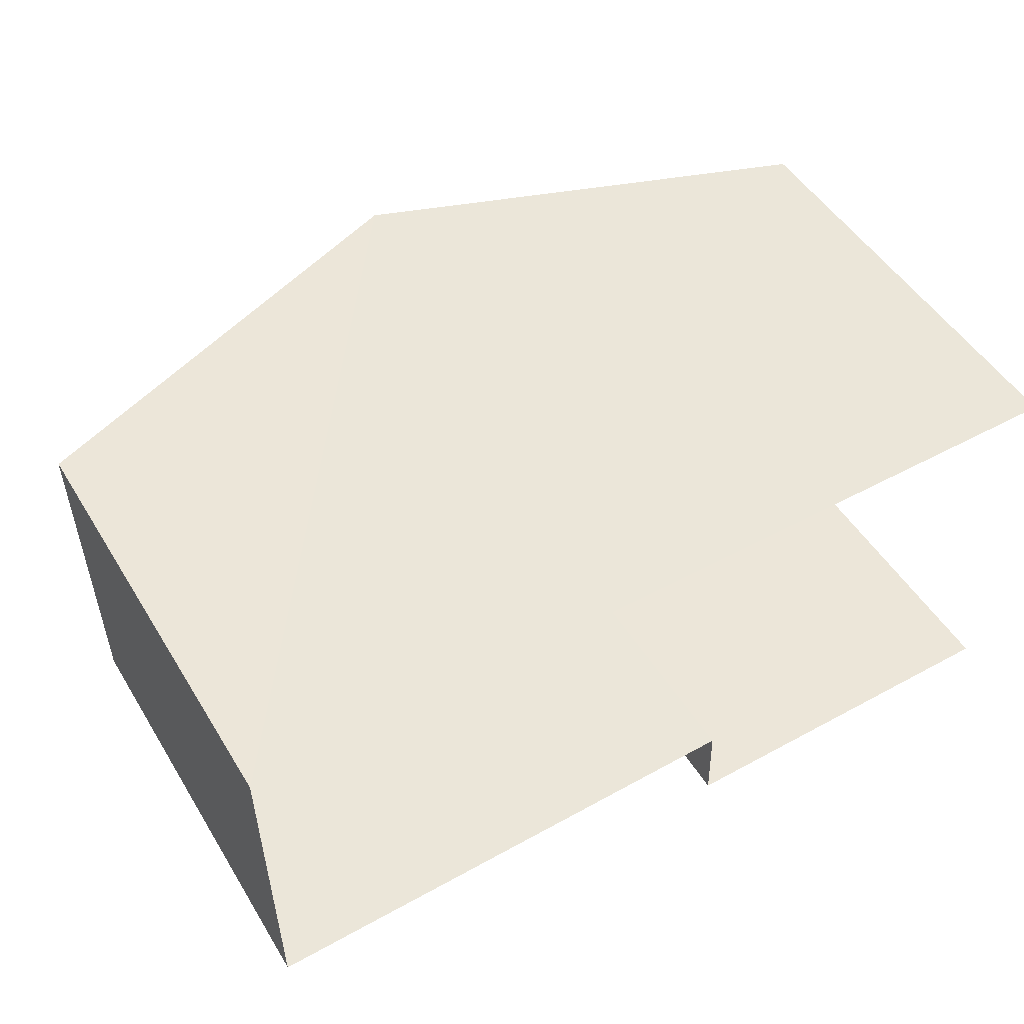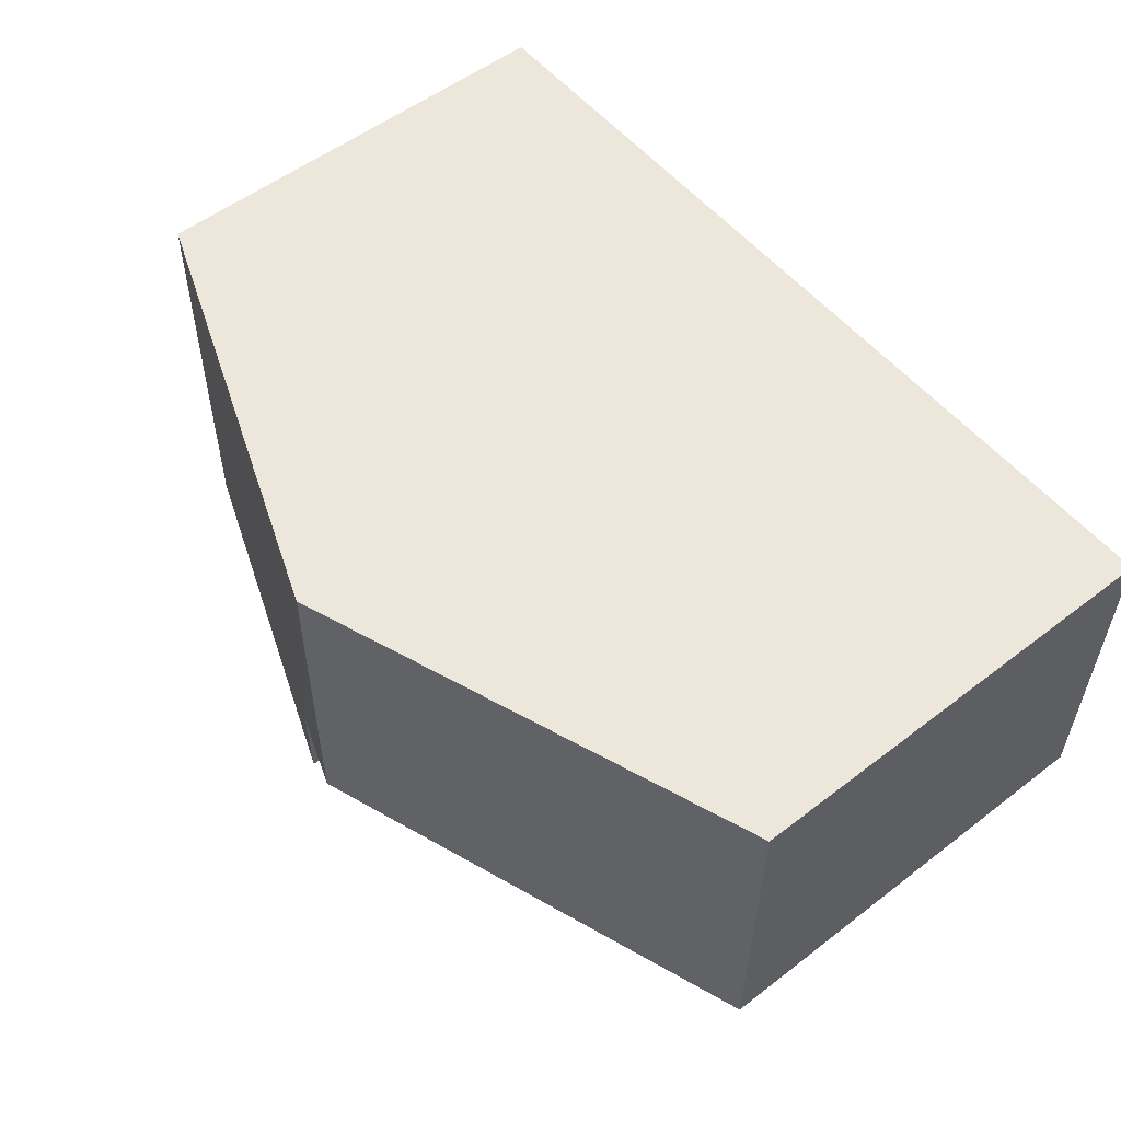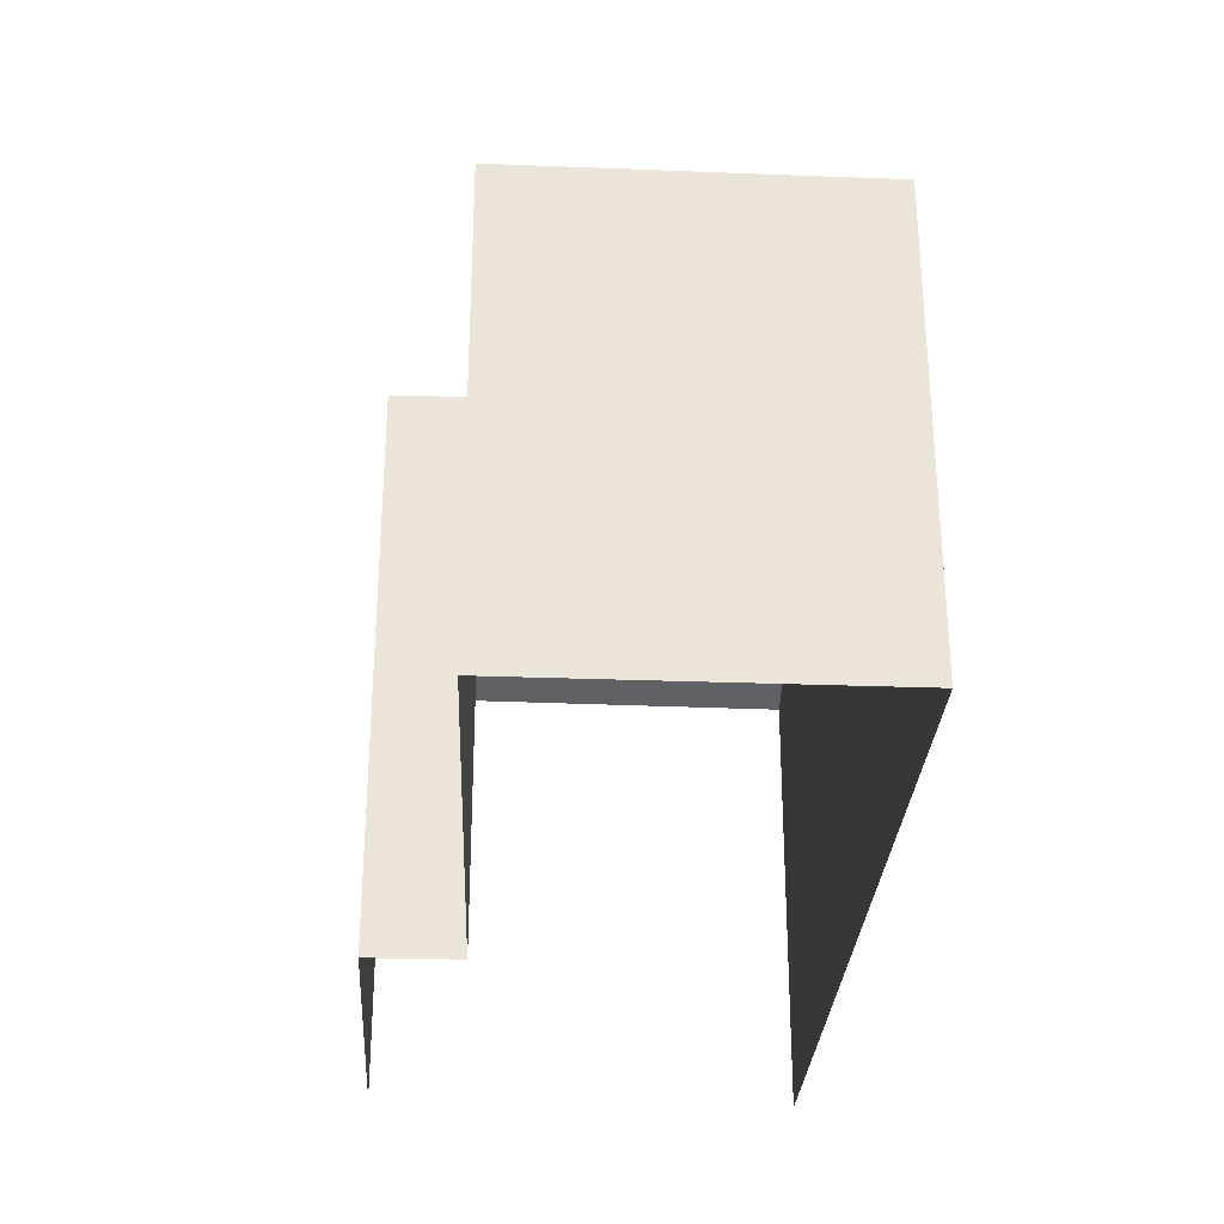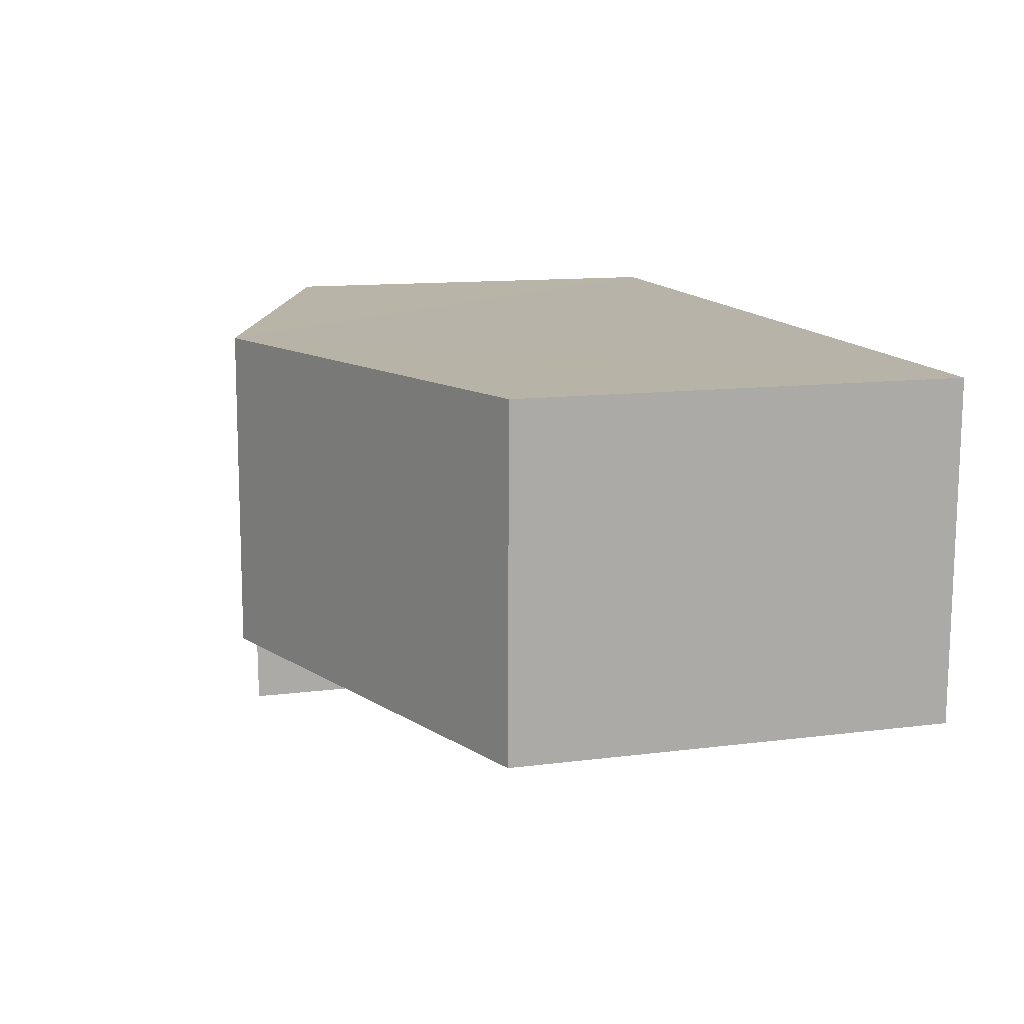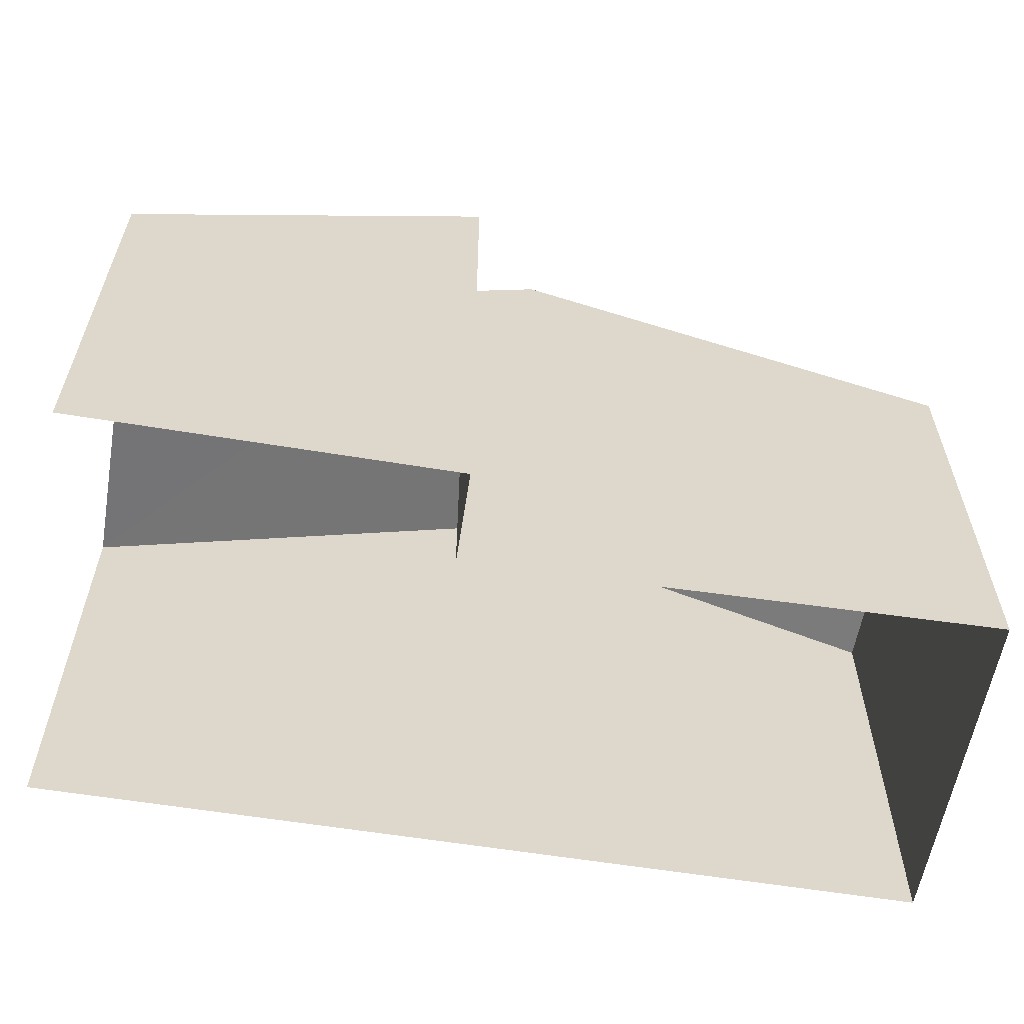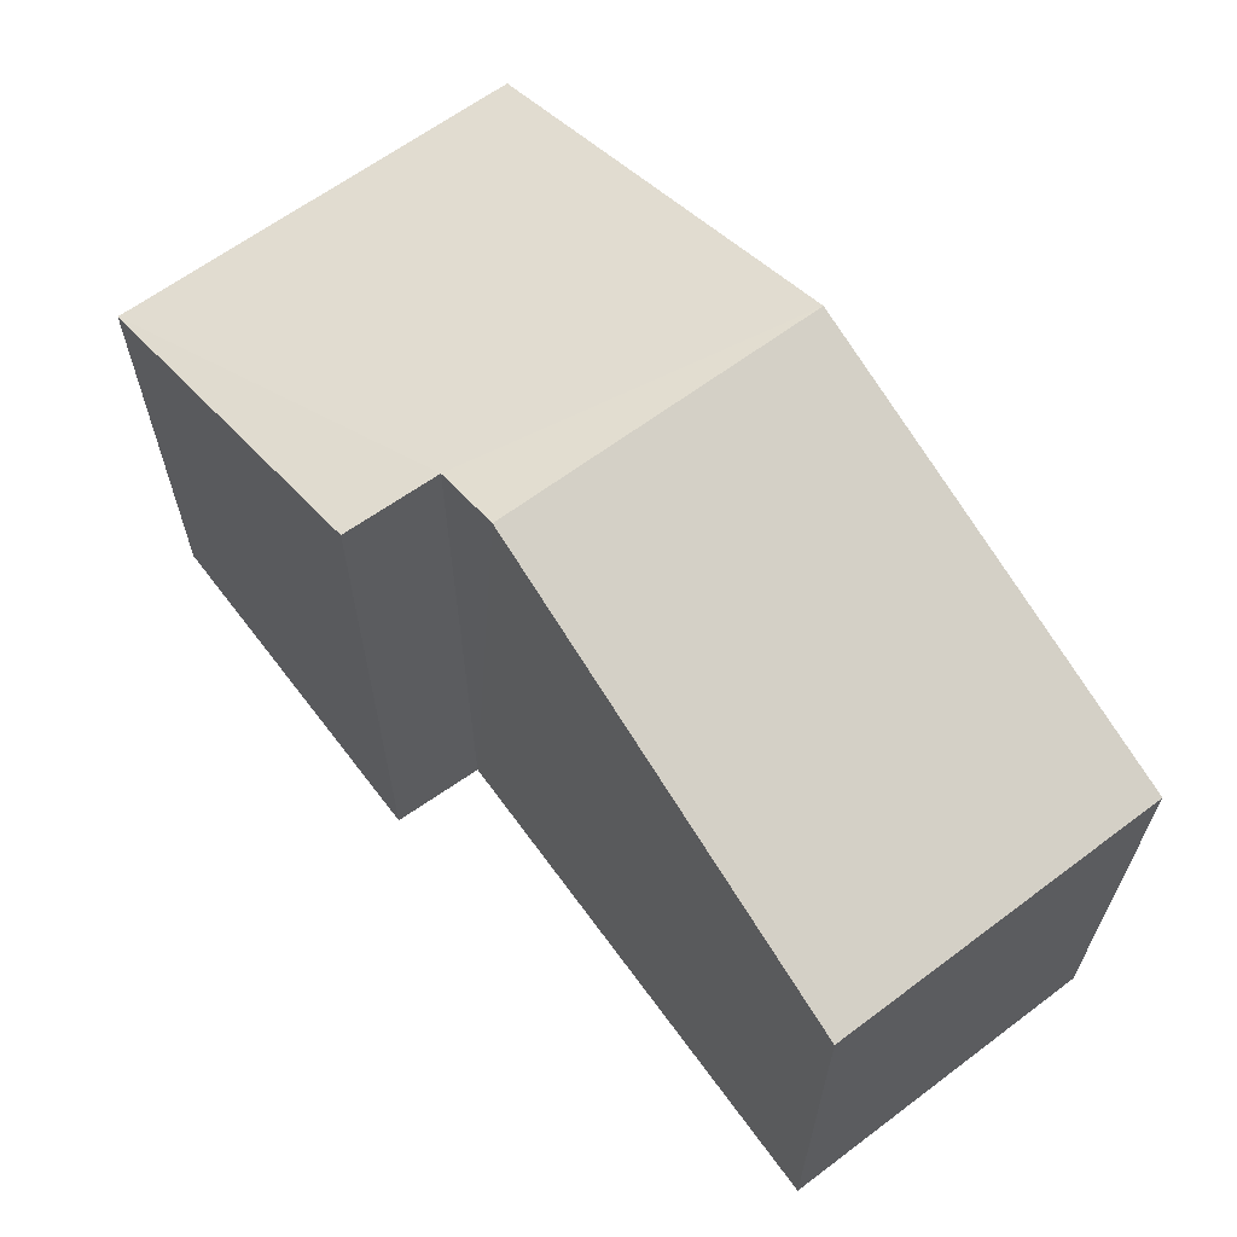
<metadata>
{"format":"obj","ext":"obj","renderer":"f3d","projection":"perspective","resolution":1024,"background":"white","views":[{"elev":49.8,"azim":149.5,"up":"+Y"},{"elev":54.1,"azim":50.9,"up":"+Y"},{"elev":-29.6,"azim":85.9,"up":"+Z"},{"elev":12.2,"azim":73.0,"up":"+Y"},{"elev":-59.1,"azim":-10.3,"up":"+Z"},{"elev":63.2,"azim":52.2,"up":"+Z"}]}
</metadata>
<code>
v -3.734e+05 -1.042e+05 27.17
v -3.734e+05 -1.042e+05 27.17
v -3.734e+05 -1.042e+05 27.17
v -3.734e+05 -1.042e+05 27.17
v -3.734e+05 -1.042e+05 27.17
v -3.734e+05 -1.042e+05 27.17
v -3.734e+05 -1.042e+05 36.24
v -3.734e+05 -1.042e+05 33.77
v -3.734e+05 -1.042e+05 36.24
v -3.734e+05 -1.042e+05 33.77
v -3.734e+05 -1.042e+05 35.84
v -3.734e+05 -1.042e+05 33.77
v -3.734e+05 -1.042e+05 33.77
v -3.734e+05 -1.042e+05 35.83
f 1 2 3
f 3 2 4
f 1 5 2
f 4 2 6
f 12 3 4
f 13 12 4
f 7 8 9
f 7 10 8
f 7 9 11
f 9 12 11
f 11 13 14
f 11 12 13
f 5 1 8
f 10 5 8
f 8 1 9
f 1 3 9
f 3 12 9
f 5 10 2
f 10 7 2
f 7 11 2
f 6 13 4
f 6 14 13
f 14 6 2
f 11 14 2

</code>
